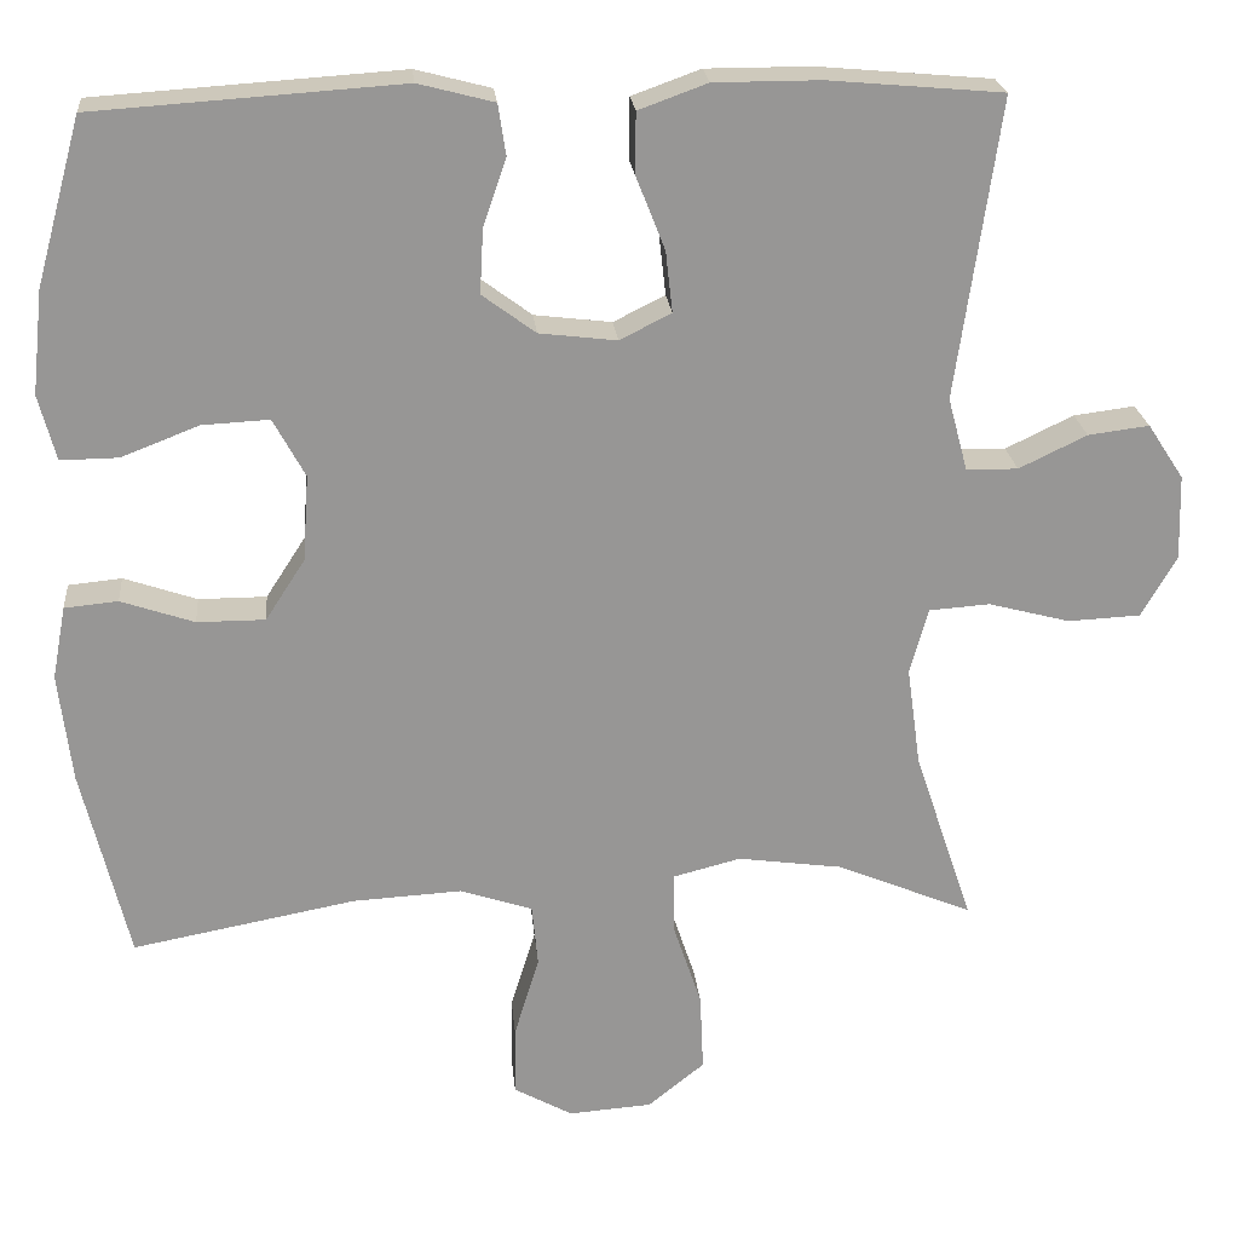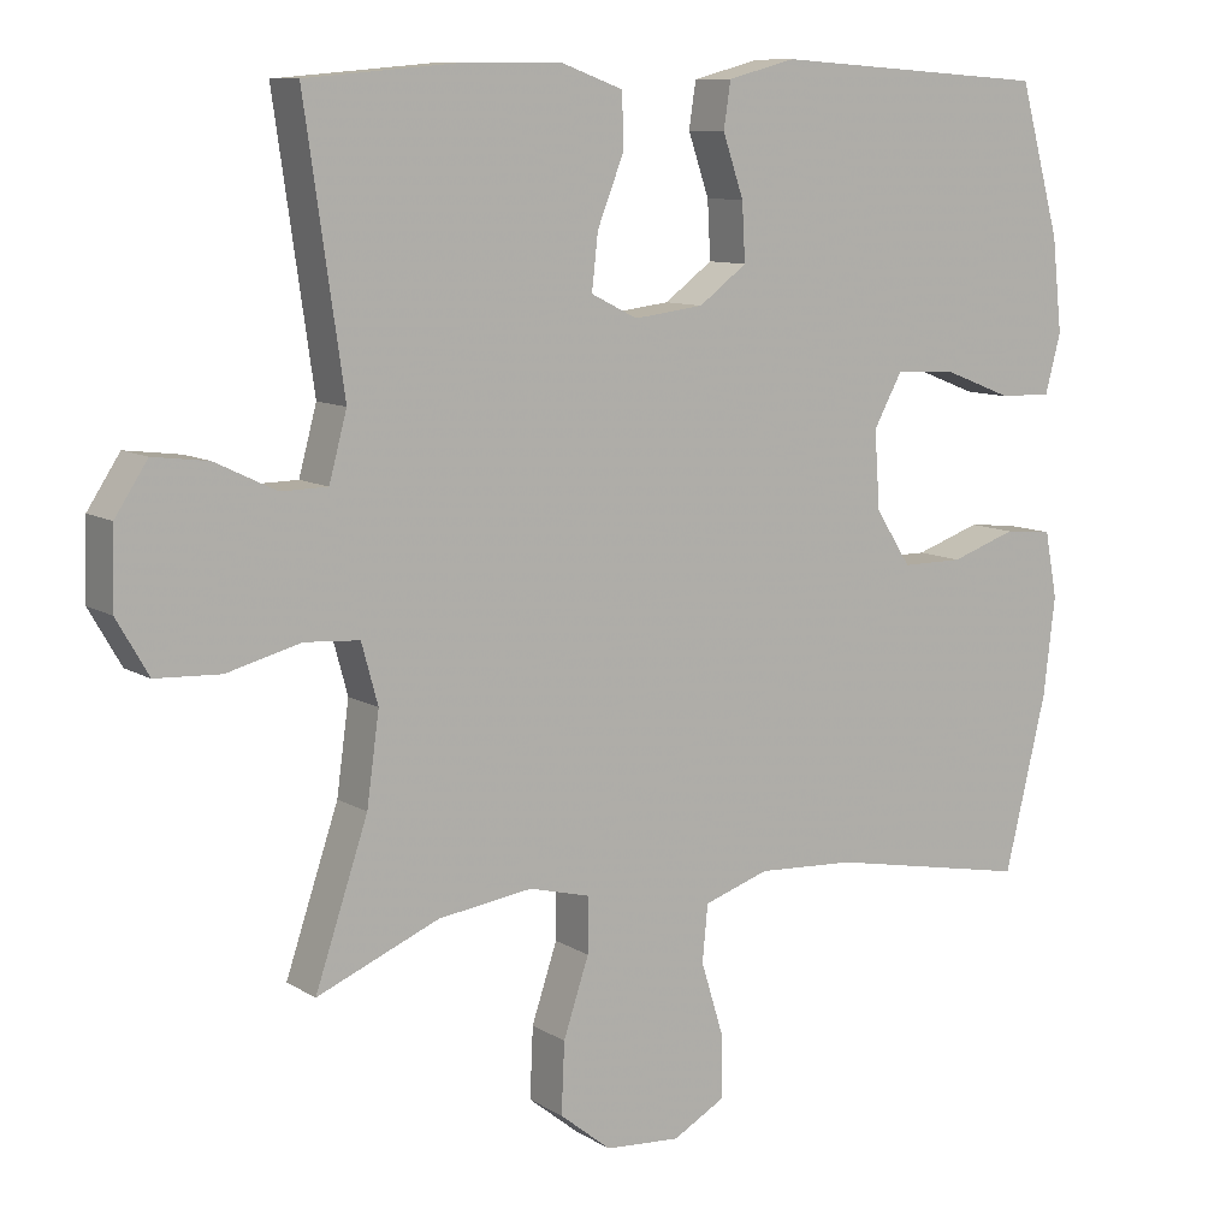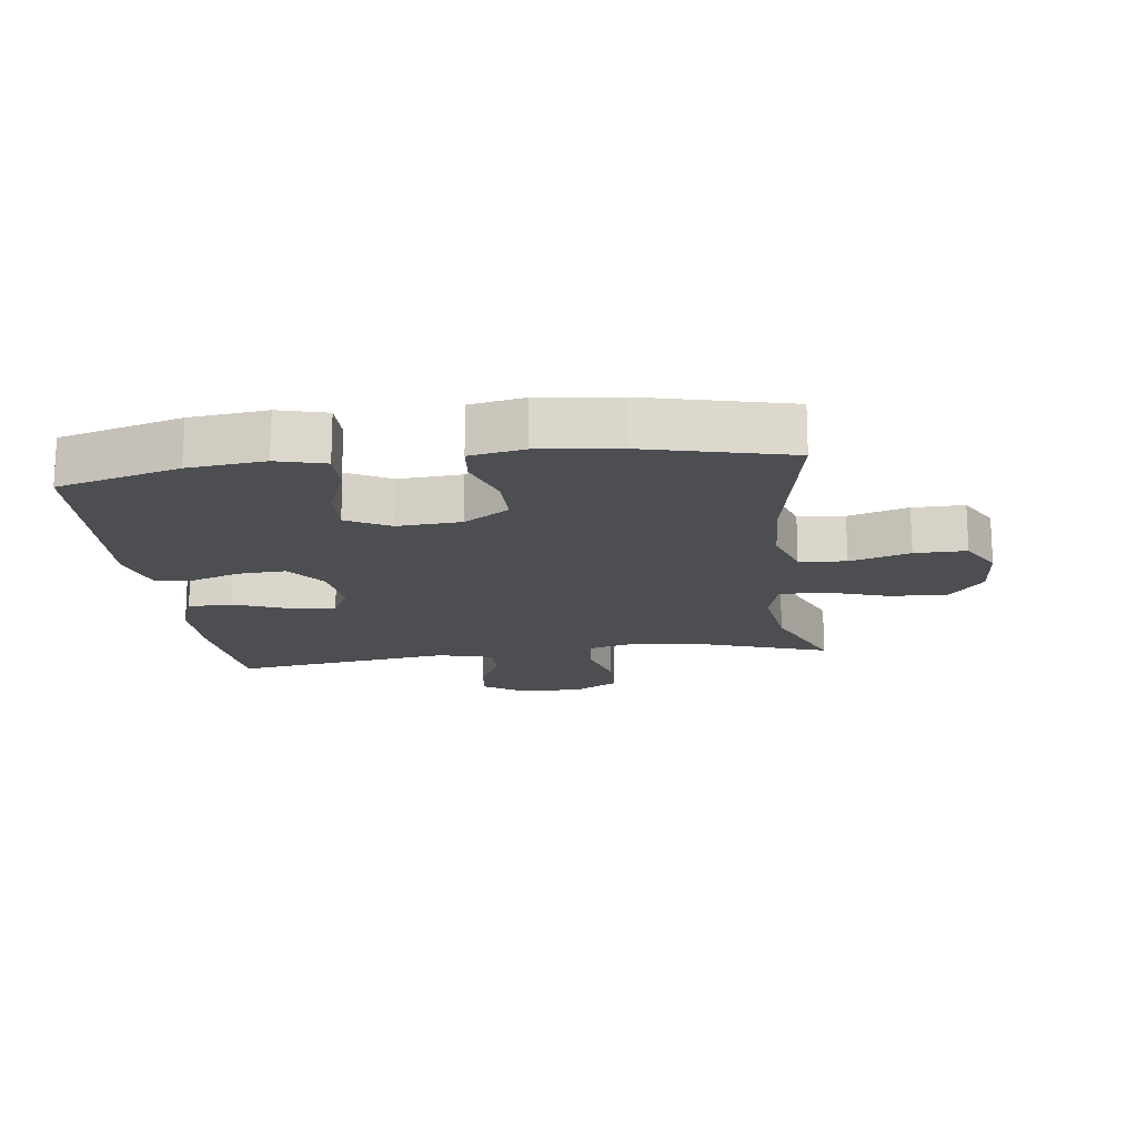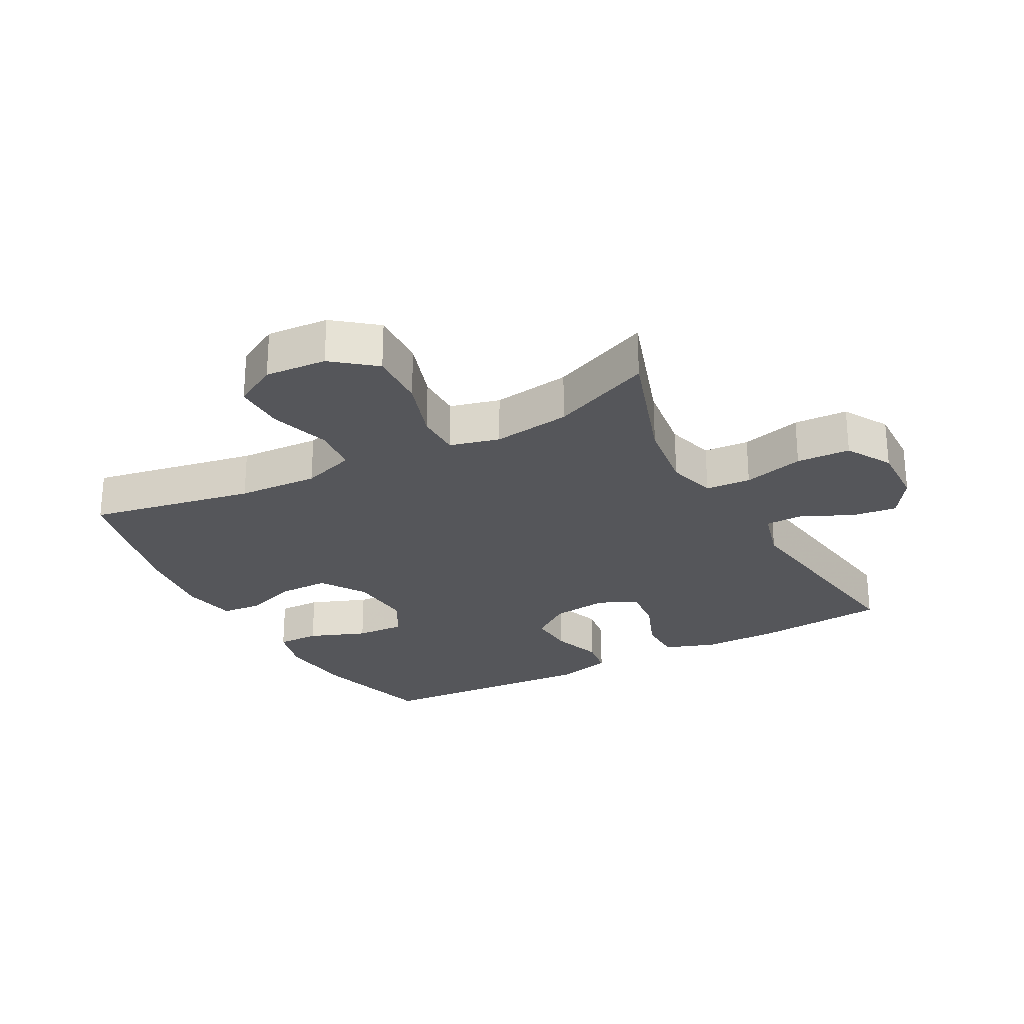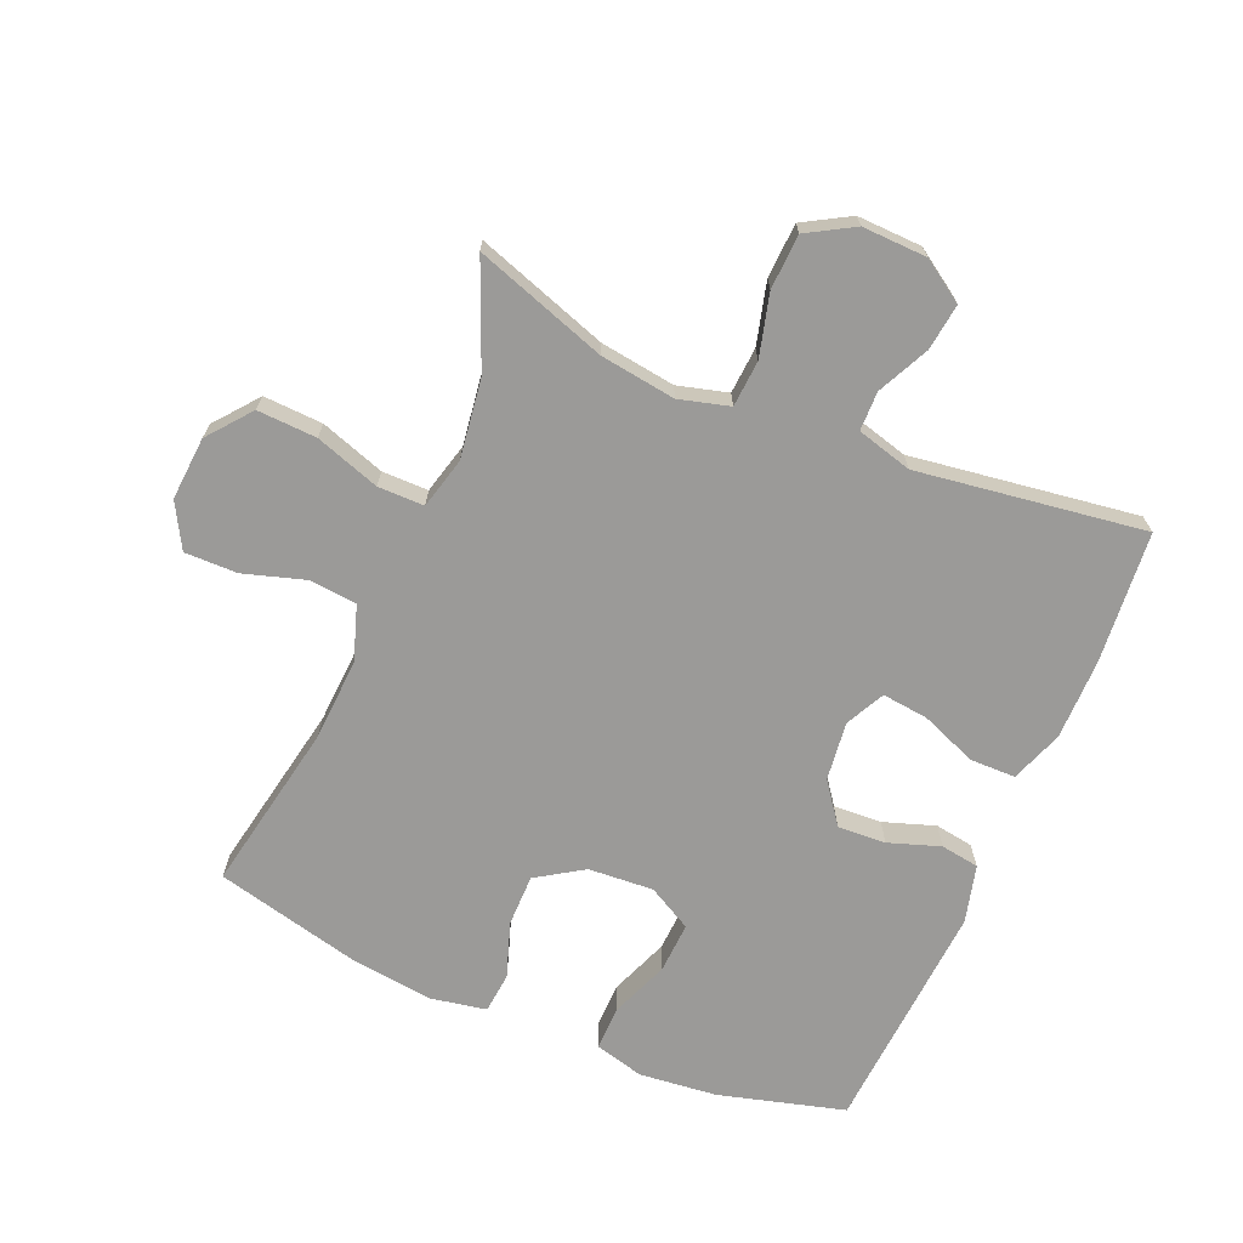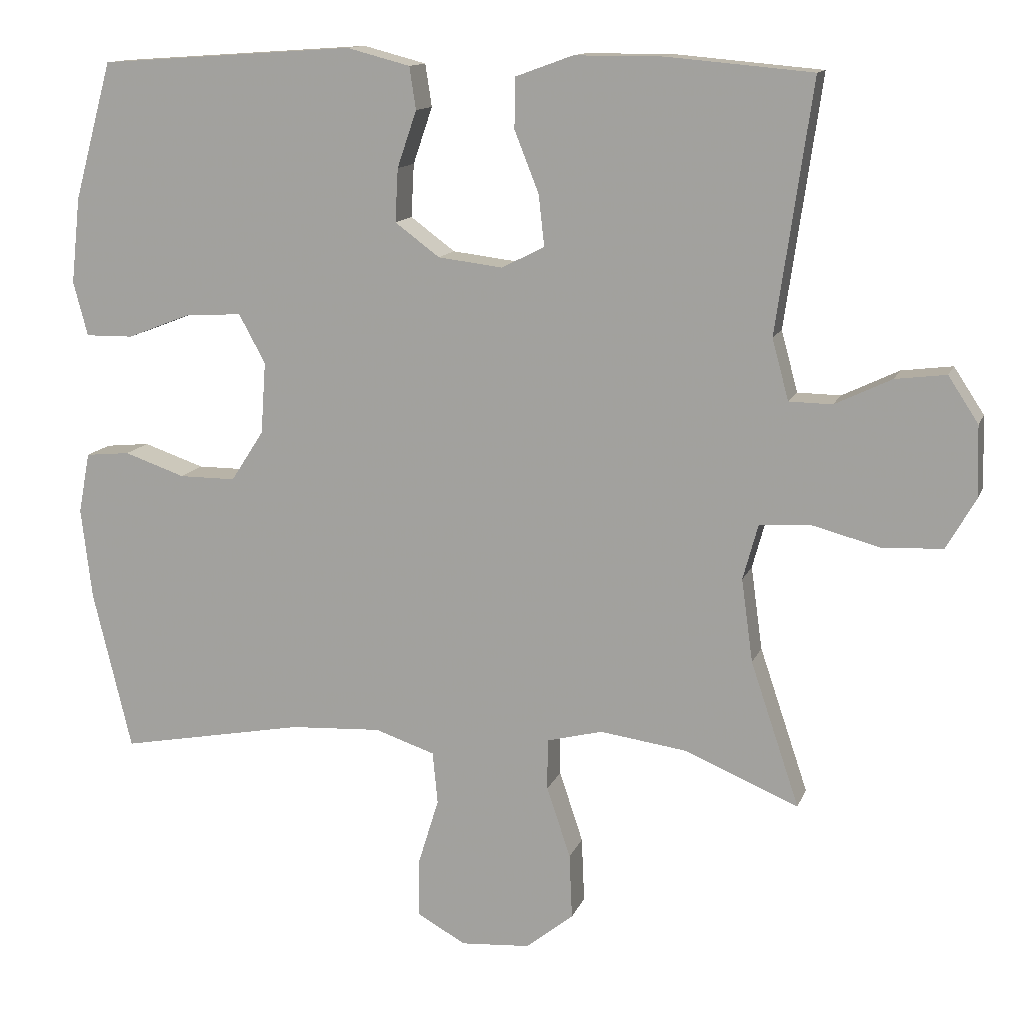
<metadata>
{"format":"obj","ext":"obj","renderer":"f3d","projection":"perspective","resolution":1024,"background":"white","views":[{"elev":22.5,"azim":174.6,"up":"+Z"},{"elev":9.8,"azim":-33.4,"up":"+Z"},{"elev":-16.6,"azim":97.3,"up":"+Y"},{"elev":-26.0,"azim":-151.5,"up":"+Y"},{"elev":-69.3,"azim":-113.1,"up":"+Y"},{"elev":12.9,"azim":-163.9,"up":"+Z"}]}
</metadata>
<code>
v 0.5 0.07 0.5
v 0.553 0.07 0.308
v 0.566 0.07 0.188
v 0.546 0.07 0.112
v 0.479 0.07 0.113
v 0.389 0.07 0.148
v 0.311 0.07 0.152
v 0.274 0.07 0.084
v 0.281 0.07 -0.016
v 0.327 0.07 -0.087
v 0.406 0.07 -0.087
v 0.491 0.07 -0.058
v 0.553 0.07 -0.064
v 0.569 0.07 -0.149
v 0.554 0.07 -0.276
v 0.5 0.07 -0.5
v 0.24 0.07 -0.451
v 0.113 0.07 -0.444
v 0.029 0.07 -0.472
v 0.022 0.07 -0.545
v 0.051 0.07 -0.639
v 0.052 0.07 -0.72
v -0.016 0.07 -0.758
v -0.113 0.07 -0.751
v -0.179 0.07 -0.698
v -0.175 0.07 -0.607
v -0.142 0.07 -0.508
v -0.142 0.07 -0.437
v -0.22 0.07 -0.417
v -0.342 0.07 -0.434
v -0.5 0.07 -0.5
v -0.432 0.07 -0.298
v -0.416 0.07 -0.182
v -0.437 0.07 -0.105
v -0.508 0.07 -0.1
v -0.603 0.07 -0.125
v -0.687 0.07 -0.121
v -0.728 0.07 -0.05
v -0.725 0.07 0.049
v -0.683 0.07 0.113
v -0.612 0.07 0.104
v -0.533 0.07 0.066
v -0.473 0.07 0.067
v -0.45 0.07 0.152
v -0.5 0.07 0.5
v -0.297 0.07 0.518
v -0.174 0.07 0.518
v -0.094 0.07 0.489
v -0.093 0.07 0.419
v -0.127 0.07 0.333
v -0.135 0.07 0.262
v -0.075 0.07 0.232
v 0.015 0.07 0.243
v 0.077 0.07 0.289
v 0.073 0.07 0.363
v 0.046 0.07 0.442
v 0.055 0.07 0.501
v 0.143 0.07 0.524
v 0.5 0 0.5
v 0.553 0 0.308
v 0.566 0 0.188
v 0.546 0 0.112
v 0.479 0 0.113
v 0.389 0 0.148
v 0.311 0 0.152
v 0.274 0 0.084
v 0.281 0 -0.016
v 0.327 0 -0.087
v 0.406 0 -0.087
v 0.491 0 -0.058
v 0.553 0 -0.064
v 0.569 0 -0.149
v 0.554 0 -0.276
v 0.5 0 -0.5
v 0.24 0 -0.451
v 0.113 0 -0.444
v 0.029 0 -0.472
v 0.022 0 -0.545
v 0.051 0 -0.639
v 0.052 0 -0.72
v -0.016 0 -0.758
v -0.113 0 -0.751
v -0.179 0 -0.698
v -0.175 0 -0.607
v -0.142 0 -0.508
v -0.142 0 -0.437
v -0.22 0 -0.417
v -0.342 0 -0.434
v -0.5 0 -0.5
v -0.432 0 -0.298
v -0.416 0 -0.182
v -0.437 0 -0.105
v -0.508 0 -0.1
v -0.603 0 -0.125
v -0.687 0 -0.121
v -0.728 0 -0.05
v -0.725 0 0.049
v -0.683 0 0.113
v -0.612 0 0.104
v -0.533 0 0.066
v -0.473 0 0.067
v -0.45 0 0.152
v -0.5 0 0.5
v -0.297 0 0.518
v -0.174 0 0.518
v -0.094 0 0.489
v -0.093 0 0.419
v -0.127 0 0.333
v -0.135 0 0.262
v -0.075 0 0.232
v 0.015 0 0.243
v 0.077 0 0.289
v 0.073 0 0.363
v 0.046 0 0.442
v 0.055 0 0.501
v 0.143 0 0.524
f 4 5 6
f 3 4 6
f 2 3 6
f 1 2 6
f 58 1 6
f 57 58 6
f 56 57 6
f 55 56 6
f 54 55 6 7
f 53 54 7 8
f 52 53 8 9
f 51 52 9 10
f 48 49 50
f 47 48 50
f 46 47 50
f 45 46 50
f 44 45 50
f 43 44 50 51
f 40 41 42
f 39 40 42
f 38 39 42
f 37 38 42
f 36 37 42
f 35 36 42
f 34 35 42 43
f 43 51 10
f 34 43 10
f 33 34 10
f 30 31 32
f 33 10 11
f 32 33 11
f 30 32 11
f 29 30 11
f 25 26 27
f 24 25 27
f 23 24 27
f 22 23 27
f 21 22 27
f 20 21 27
f 19 20 27 28
f 13 14 15
f 12 13 15
f 11 12 15
f 29 11 15
f 28 29 15
f 19 28 15
f 18 19 15
f 15 16 17
f 15 17 18
f 64 63 62
f 64 62 61
f 64 61 60
f 64 60 59
f 64 59 116
f 64 116 115
f 64 115 114
f 64 114 113
f 65 64 113 112
f 66 65 112 111
f 67 66 111 110
f 68 67 110 109
f 108 107 106
f 108 106 105
f 108 105 104
f 108 104 103
f 108 103 102
f 109 108 102 101
f 100 99 98
f 100 98 97
f 100 97 96
f 100 96 95
f 100 95 94
f 100 94 93
f 101 100 93 92
f 68 109 101
f 68 101 92
f 68 92 91
f 90 89 88
f 69 68 91
f 69 91 90
f 69 90 88
f 69 88 87
f 85 84 83
f 85 83 82
f 85 82 81
f 85 81 80
f 85 80 79
f 85 79 78
f 86 85 78 77
f 73 72 71
f 73 71 70
f 73 70 69
f 73 69 87
f 73 87 86
f 73 86 77
f 73 77 76
f 75 74 73
f 76 75 73
f 1 59 60 2
f 2 60 61 3
f 3 61 62 4
f 4 62 63 5
f 5 63 64 6
f 6 64 65 7
f 7 65 66 8
f 8 66 67 9
f 9 67 68 10
f 10 68 69 11
f 11 69 70 12
f 12 70 71 13
f 13 71 72 14
f 14 72 73 15
f 15 73 74 16
f 16 74 75 17
f 17 75 76 18
f 18 76 77 19
f 19 77 78 20
f 20 78 79 21
f 21 79 80 22
f 22 80 81 23
f 23 81 82 24
f 24 82 83 25
f 25 83 84 26
f 26 84 85 27
f 27 85 86 28
f 28 86 87 29
f 29 87 88 30
f 30 88 89 31
f 31 89 90 32
f 32 90 91 33
f 33 91 92 34
f 34 92 93 35
f 35 93 94 36
f 36 94 95 37
f 37 95 96 38
f 38 96 97 39
f 39 97 98 40
f 40 98 99 41
f 41 99 100 42
f 42 100 101 43
f 43 101 102 44
f 44 102 103 45
f 45 103 104 46
f 46 104 105 47
f 47 105 106 48
f 48 106 107 49
f 49 107 108 50
f 50 108 109 51
f 51 109 110 52
f 52 110 111 53
f 53 111 112 54
f 54 112 113 55
f 55 113 114 56
f 56 114 115 57
f 57 115 116 58
f 58 116 59 1

</code>
